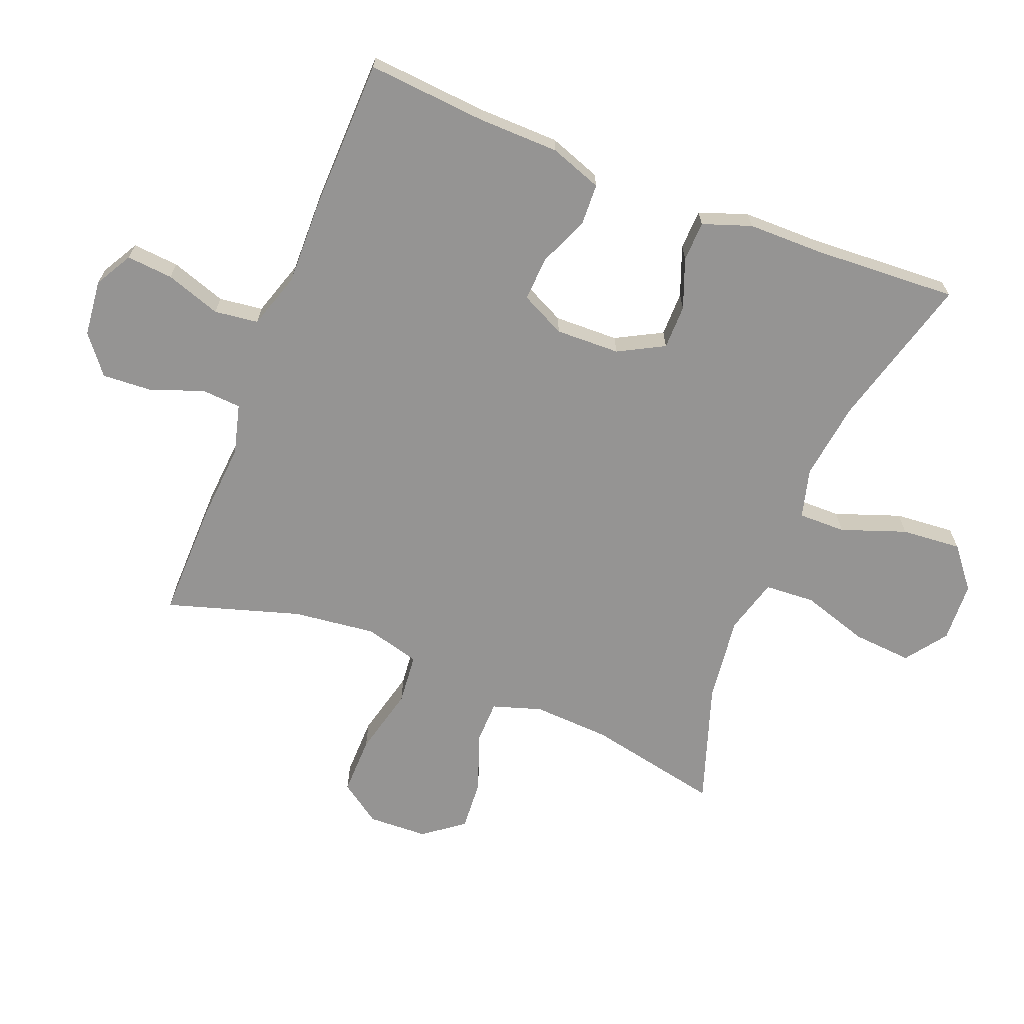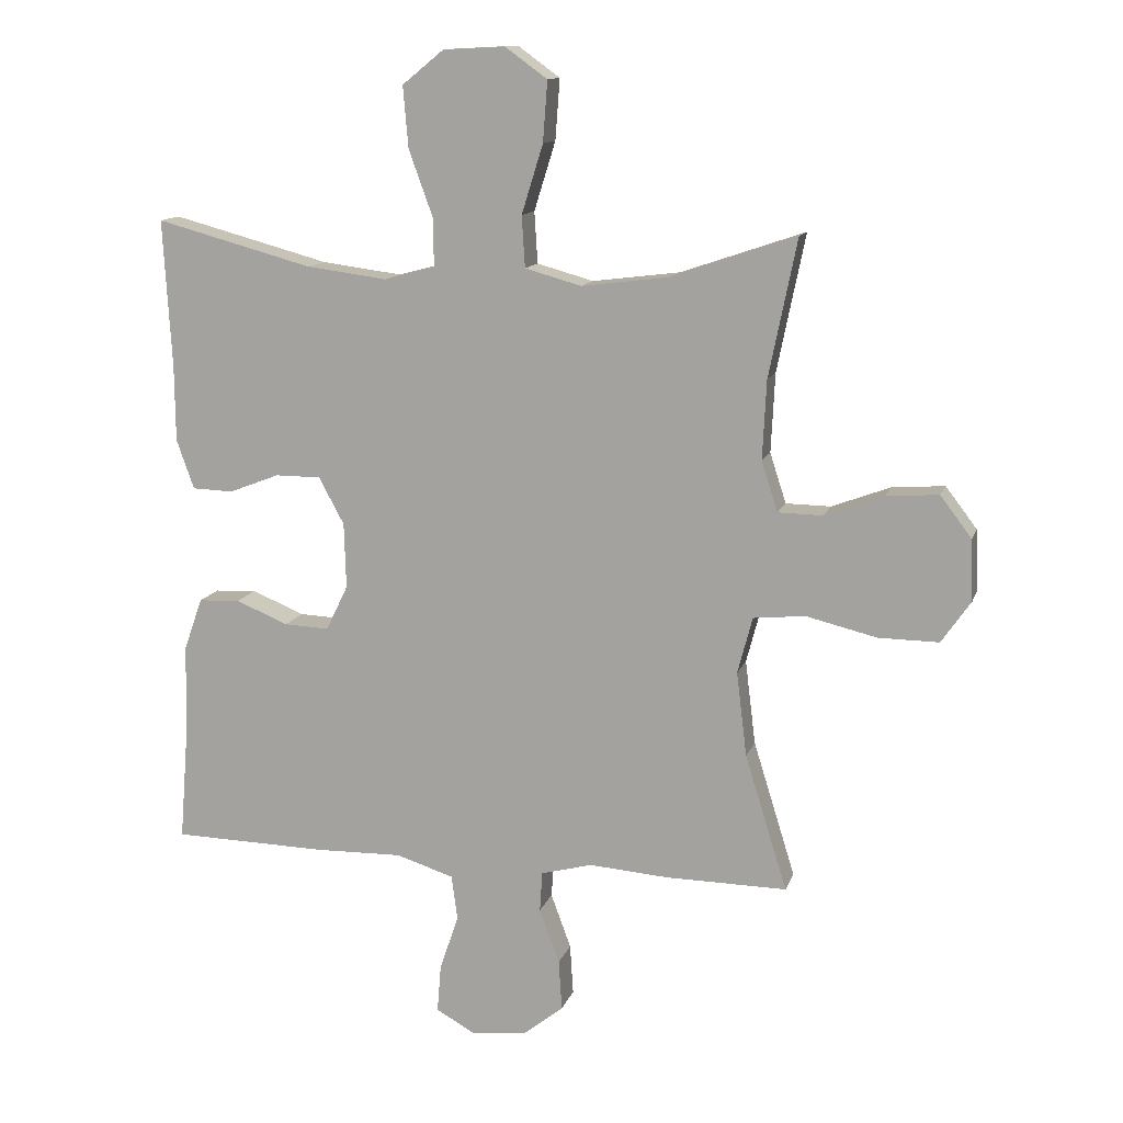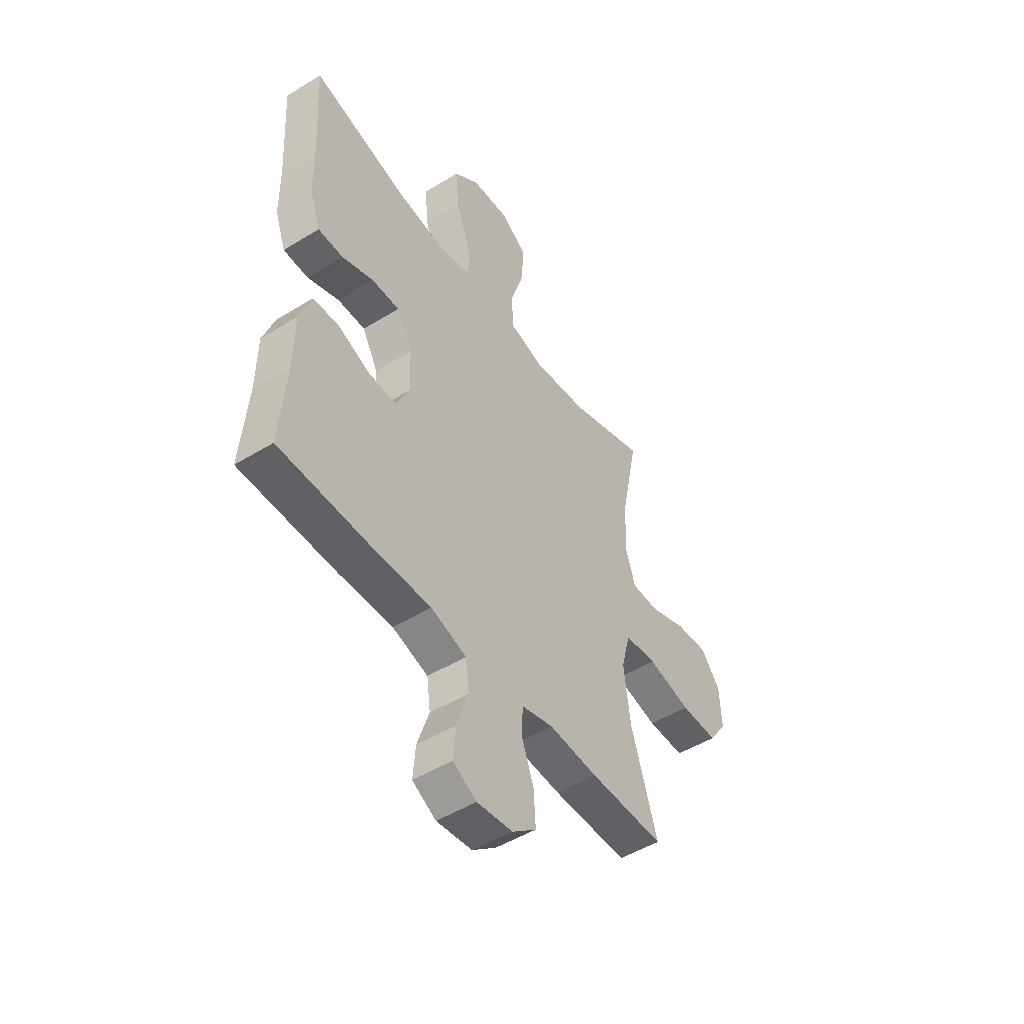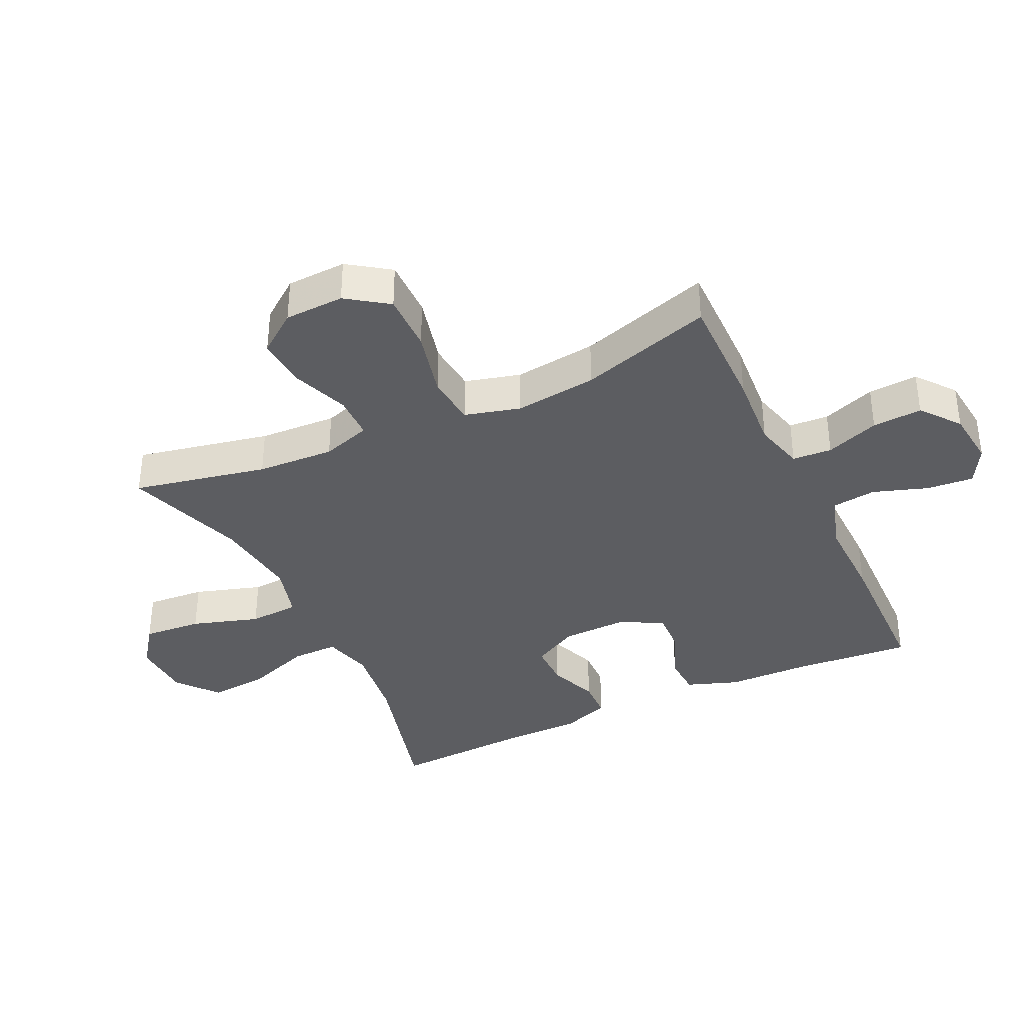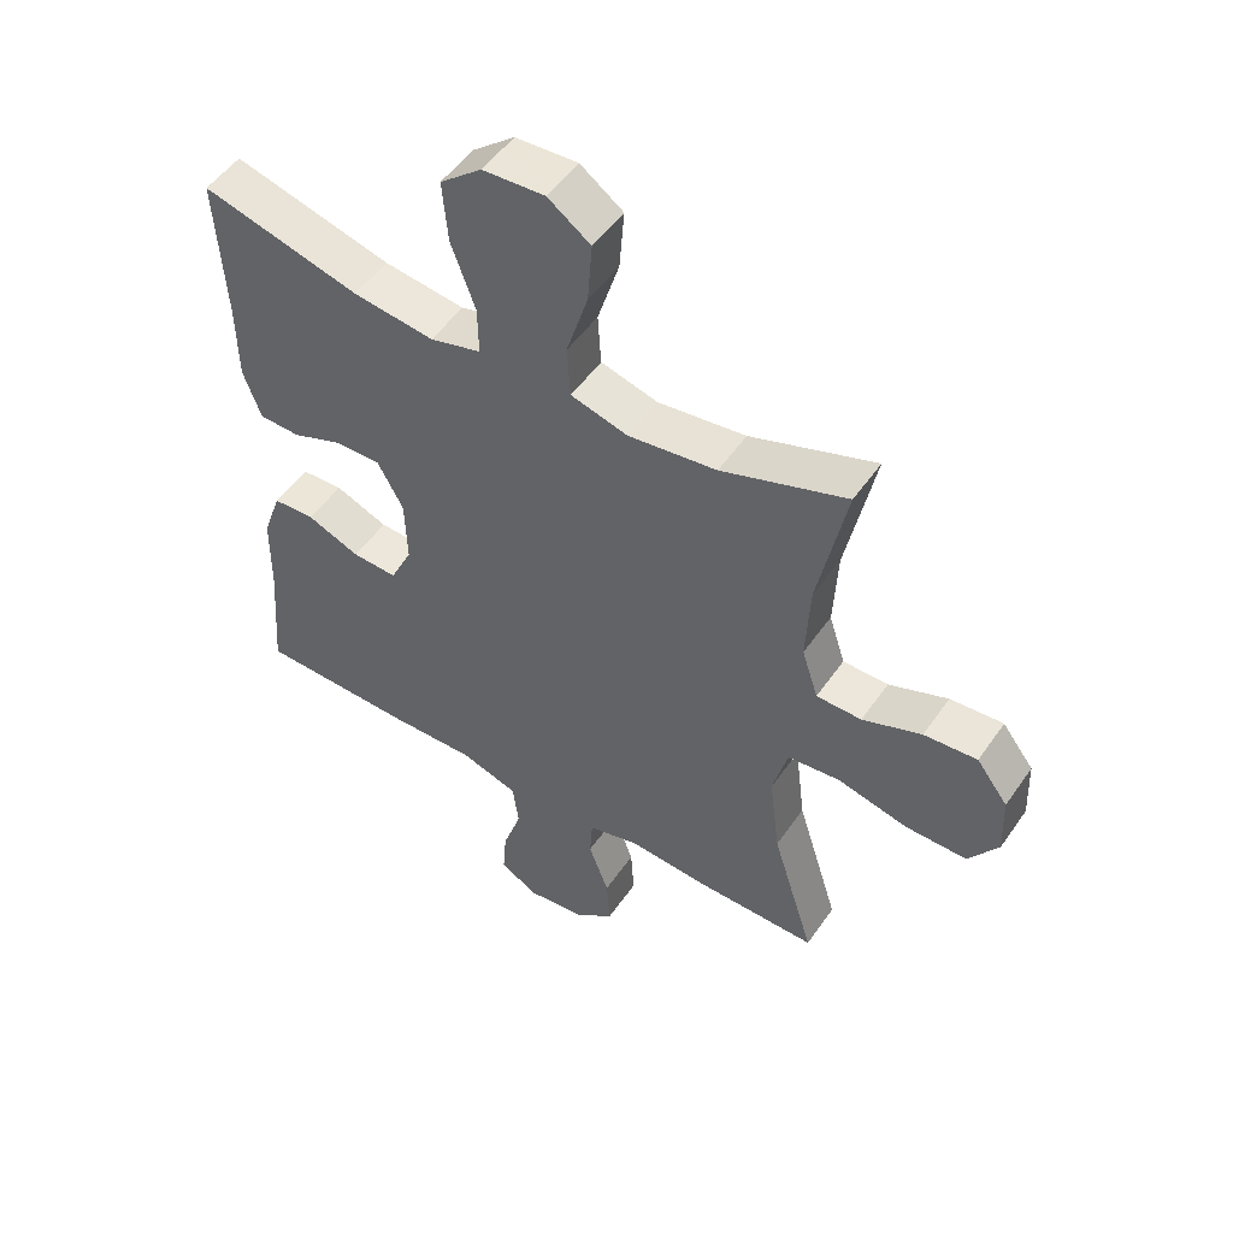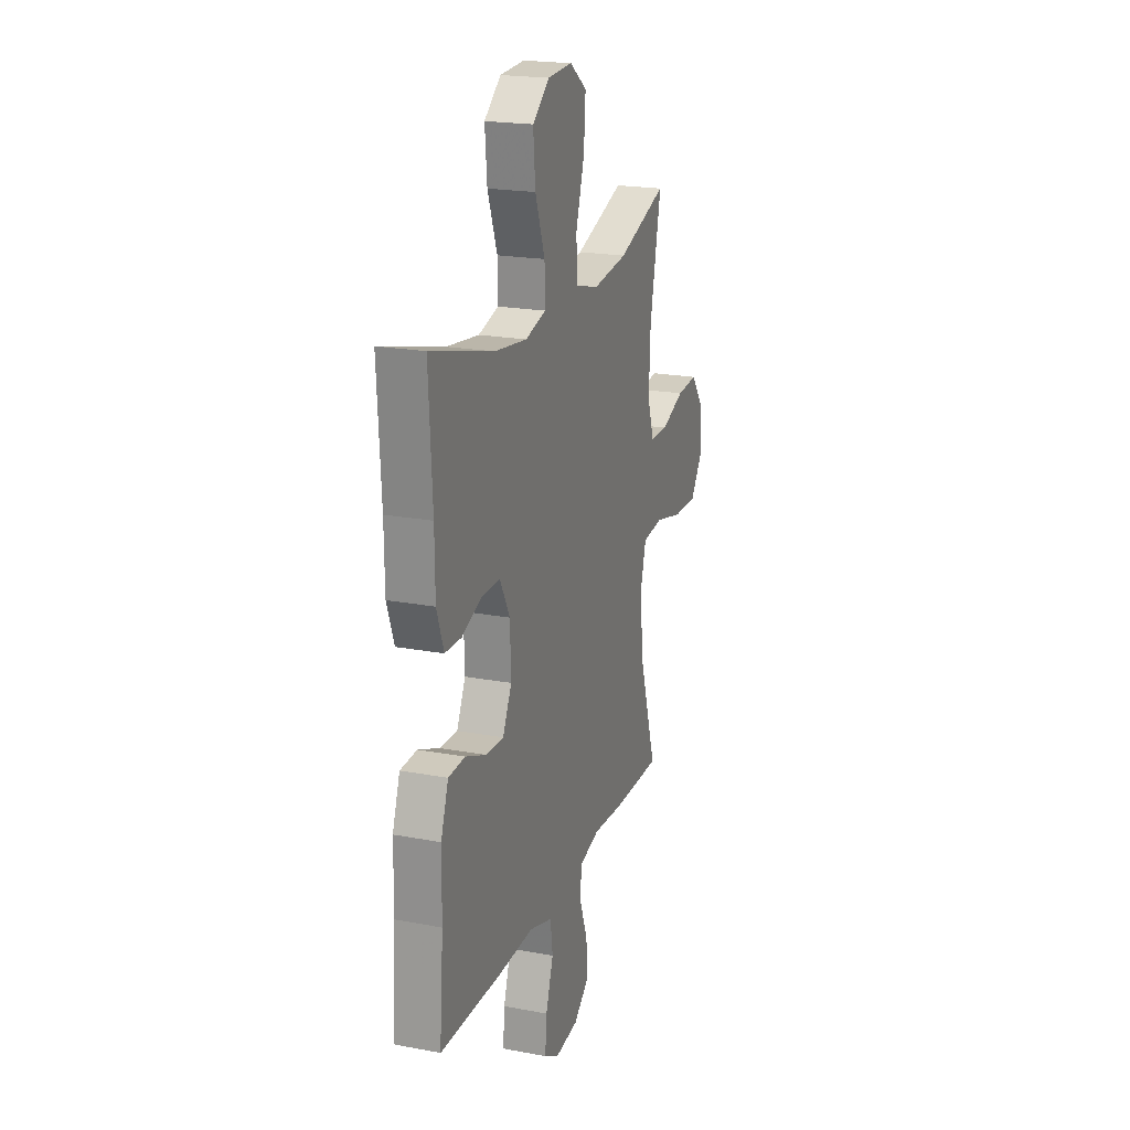
<metadata>
{"format":"obj","ext":"obj","renderer":"f3d","projection":"perspective","resolution":1024,"background":"white","views":[{"elev":-67.2,"azim":-111.8,"up":"+Y"},{"elev":12.7,"azim":15.1,"up":"+Z"},{"elev":-49.4,"azim":-55.7,"up":"+Z"},{"elev":-36.8,"azim":115.2,"up":"+Y"},{"elev":51.1,"azim":33.6,"up":"+Z"},{"elev":20.6,"azim":-71.2,"up":"+Z"}]}
</metadata>
<code>
v -0.5 0.07 0.5
v -0.258 0.07 0.435
v -0.134 0.07 0.419
v -0.056 0.07 0.44
v -0.057 0.07 0.514
v -0.094 0.07 0.616
v -0.102 0.07 0.71
v -0.038 0.07 0.762
v 0.057 0.07 0.767
v 0.122 0.07 0.72
v 0.115 0.07 0.627
v 0.082 0.07 0.521
v 0.087 0.07 0.442
v 0.174 0.07 0.418
v 0.309 0.07 0.435
v 0.5 0.07 0.5
v 0.457 0.07 0.289
v 0.451 0.07 0.167
v 0.476 0.07 0.09
v 0.545 0.07 0.089
v 0.635 0.07 0.123
v 0.716 0.07 0.129
v 0.764 0.07 0.066
v 0.768 0.07 -0.028
v 0.723 0.07 -0.093
v 0.63 0.07 -0.092
v 0.522 0.07 -0.066
v 0.442 0.07 -0.074
v 0.419 0.07 -0.161
v 0.435 0.07 -0.291
v 0.5 0.07 -0.5
v 0.313 0.07 -0.498
v 0.191 0.07 -0.489
v 0.112 0.07 -0.51
v 0.108 0.07 -0.572
v 0.139 0.07 -0.656
v 0.144 0.07 -0.734
v 0.084 0.07 -0.782
v -0.005 0.07 -0.792
v -0.064 0.07 -0.759
v -0.058 0.07 -0.686
v -0.029 0.07 -0.599
v -0.038 0.07 -0.53
v -0.127 0.07 -0.502
v -0.261 0.07 -0.505
v -0.5 0.07 -0.5
v -0.485 0.07 -0.313
v -0.483 0.07 -0.185
v -0.454 0.07 -0.103
v -0.39 0.07 -0.1
v -0.309 0.07 -0.133
v -0.24 0.07 -0.136
v -0.206 0.07 -0.066
v -0.209 0.07 0.035
v -0.248 0.07 0.107
v -0.318 0.07 0.107
v -0.396 0.07 0.077
v -0.459 0.07 0.079
v -0.486 0.07 0.155
v -0.487 0.07 0.273
v -0.5 0 0.5
v -0.258 0 0.435
v -0.134 0 0.419
v -0.056 0 0.44
v -0.057 0 0.514
v -0.094 0 0.616
v -0.102 0 0.71
v -0.038 0 0.762
v 0.057 0 0.767
v 0.122 0 0.72
v 0.115 0 0.627
v 0.082 0 0.521
v 0.087 0 0.442
v 0.174 0 0.418
v 0.309 0 0.435
v 0.5 0 0.5
v 0.457 0 0.289
v 0.451 0 0.167
v 0.476 0 0.09
v 0.545 0 0.089
v 0.635 0 0.123
v 0.716 0 0.129
v 0.764 0 0.066
v 0.768 0 -0.028
v 0.723 0 -0.093
v 0.63 0 -0.092
v 0.522 0 -0.066
v 0.442 0 -0.074
v 0.419 0 -0.161
v 0.435 0 -0.291
v 0.5 0 -0.5
v 0.313 0 -0.498
v 0.191 0 -0.489
v 0.112 0 -0.51
v 0.108 0 -0.572
v 0.139 0 -0.656
v 0.144 0 -0.734
v 0.084 0 -0.782
v -0.005 0 -0.792
v -0.064 0 -0.759
v -0.058 0 -0.686
v -0.029 0 -0.599
v -0.038 0 -0.53
v -0.127 0 -0.502
v -0.261 0 -0.505
v -0.5 0 -0.5
v -0.485 0 -0.313
v -0.483 0 -0.185
v -0.454 0 -0.103
v -0.39 0 -0.1
v -0.309 0 -0.133
v -0.24 0 -0.136
v -0.206 0 -0.066
v -0.209 0 0.035
v -0.248 0 0.107
v -0.318 0 0.107
v -0.396 0 0.077
v -0.459 0 0.079
v -0.486 0 0.155
v -0.487 0 0.273
f 58 59 60
f 57 58 60
f 56 57 60
f 60 1 2
f 56 60 2
f 55 56 2
f 54 55 2 3
f 53 54 3 4
f 49 50 51
f 48 49 51
f 47 48 51
f 47 51 52
f 46 47 52
f 45 46 52
f 44 45 52
f 43 44 52 53
f 40 41 42
f 39 40 42
f 38 39 42
f 37 38 42
f 36 37 42
f 35 36 42
f 34 35 42 43
f 43 53 4
f 34 43 4
f 33 34 4
f 33 4 5
f 32 33 5
f 31 32 5
f 30 31 5
f 25 26 27
f 24 25 27
f 23 24 27
f 22 23 27
f 21 22 27
f 20 21 27
f 19 20 27 28
f 18 19 28 29
f 15 16 17
f 17 18 29
f 15 17 29
f 14 15 29
f 10 11 12
f 9 10 12
f 8 9 12
f 7 8 12
f 6 7 12
f 5 6 12
f 5 12 13
f 30 5 13
f 13 14 29 30
f 120 119 118
f 120 118 117
f 120 117 116
f 62 61 120
f 62 120 116
f 62 116 115
f 63 62 115 114
f 64 63 114 113
f 111 110 109
f 111 109 108
f 111 108 107
f 112 111 107
f 112 107 106
f 112 106 105
f 112 105 104
f 113 112 104 103
f 102 101 100
f 102 100 99
f 102 99 98
f 102 98 97
f 102 97 96
f 102 96 95
f 103 102 95 94
f 64 113 103
f 64 103 94
f 64 94 93
f 65 64 93
f 65 93 92
f 65 92 91
f 65 91 90
f 87 86 85
f 87 85 84
f 87 84 83
f 87 83 82
f 87 82 81
f 87 81 80
f 88 87 80 79
f 89 88 79 78
f 77 76 75
f 89 78 77
f 89 77 75
f 89 75 74
f 72 71 70
f 72 70 69
f 72 69 68
f 72 68 67
f 72 67 66
f 72 66 65
f 73 72 65
f 73 65 90
f 90 89 74 73
f 1 61 62 2
f 2 62 63 3
f 3 63 64 4
f 4 64 65 5
f 5 65 66 6
f 6 66 67 7
f 7 67 68 8
f 8 68 69 9
f 9 69 70 10
f 10 70 71 11
f 11 71 72 12
f 12 72 73 13
f 13 73 74 14
f 14 74 75 15
f 15 75 76 16
f 16 76 77 17
f 17 77 78 18
f 18 78 79 19
f 19 79 80 20
f 20 80 81 21
f 21 81 82 22
f 22 82 83 23
f 23 83 84 24
f 24 84 85 25
f 25 85 86 26
f 26 86 87 27
f 27 87 88 28
f 28 88 89 29
f 29 89 90 30
f 30 90 91 31
f 31 91 92 32
f 32 92 93 33
f 33 93 94 34
f 34 94 95 35
f 35 95 96 36
f 36 96 97 37
f 37 97 98 38
f 38 98 99 39
f 39 99 100 40
f 40 100 101 41
f 41 101 102 42
f 42 102 103 43
f 43 103 104 44
f 44 104 105 45
f 45 105 106 46
f 46 106 107 47
f 47 107 108 48
f 48 108 109 49
f 49 109 110 50
f 50 110 111 51
f 51 111 112 52
f 52 112 113 53
f 53 113 114 54
f 54 114 115 55
f 55 115 116 56
f 56 116 117 57
f 57 117 118 58
f 58 118 119 59
f 59 119 120 60
f 60 120 61 1

</code>
